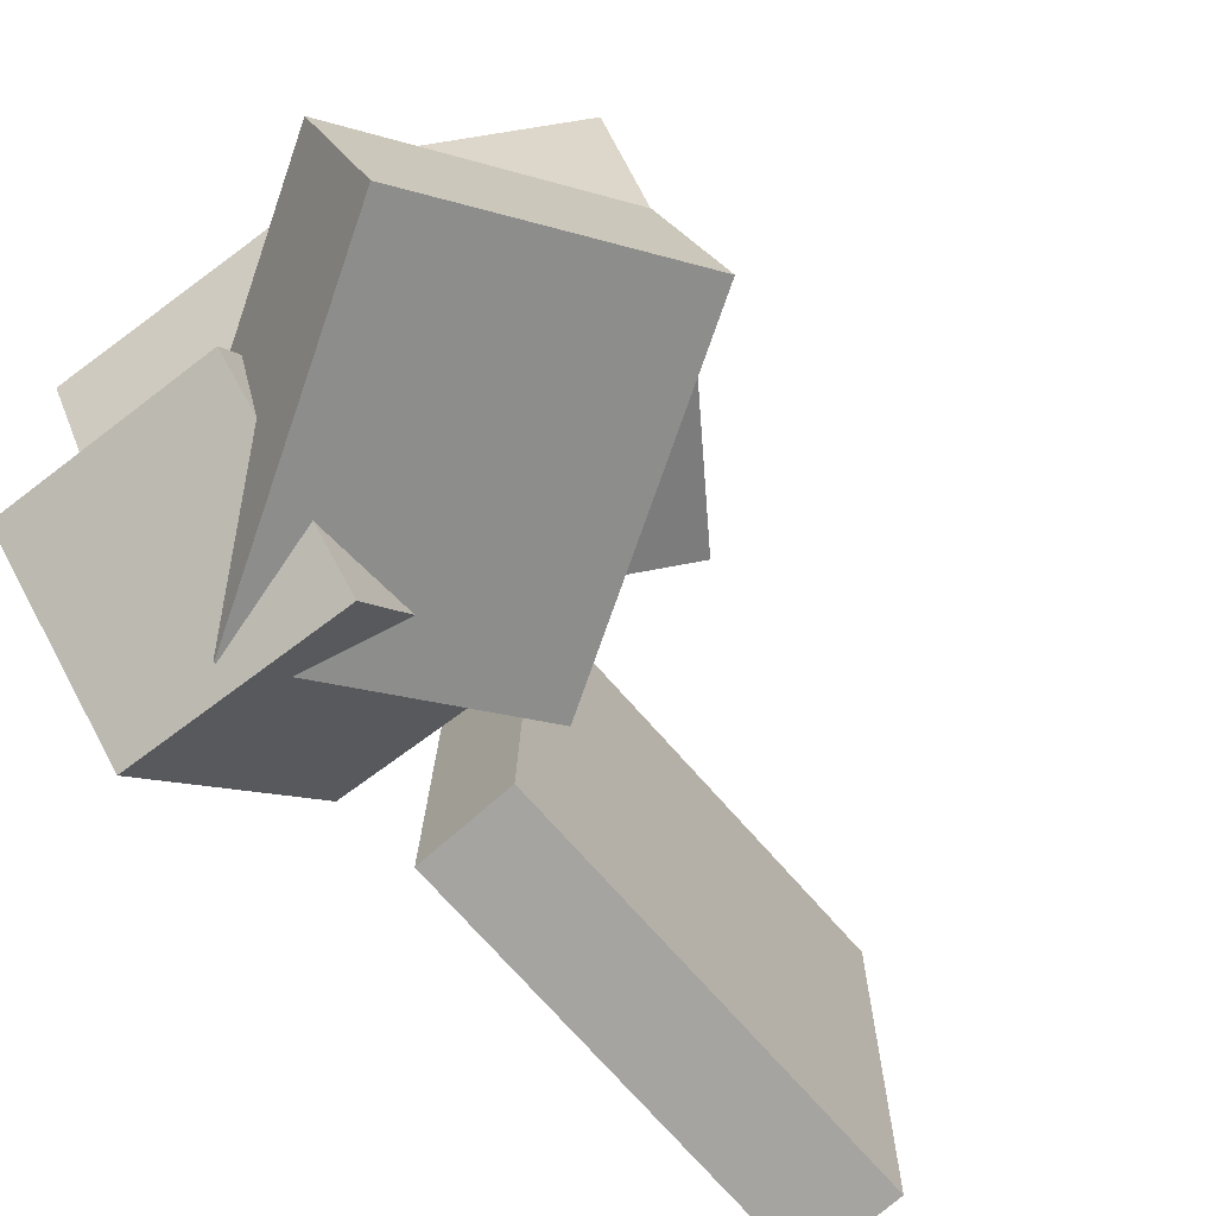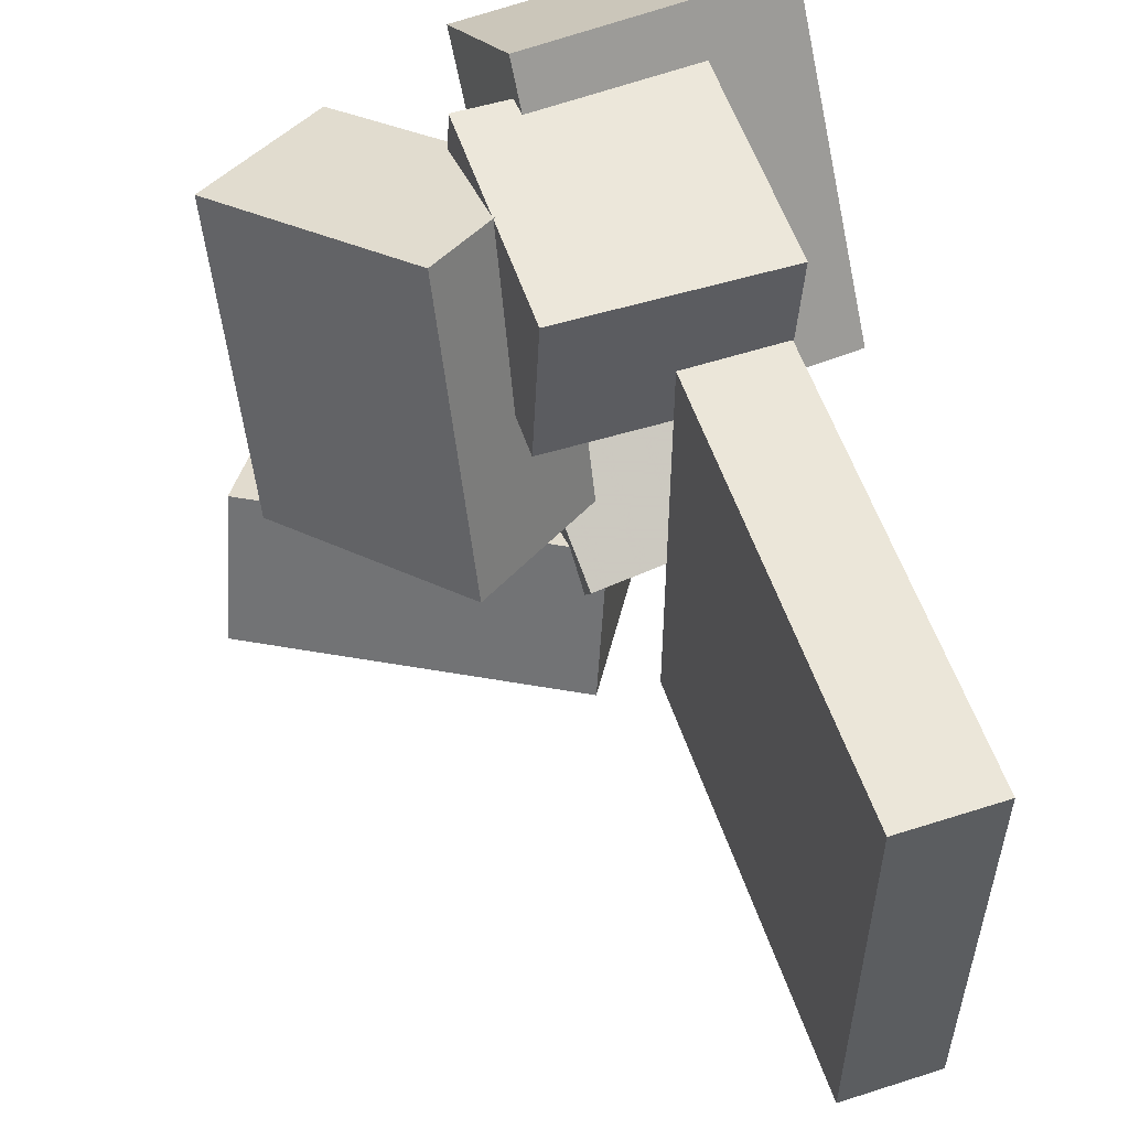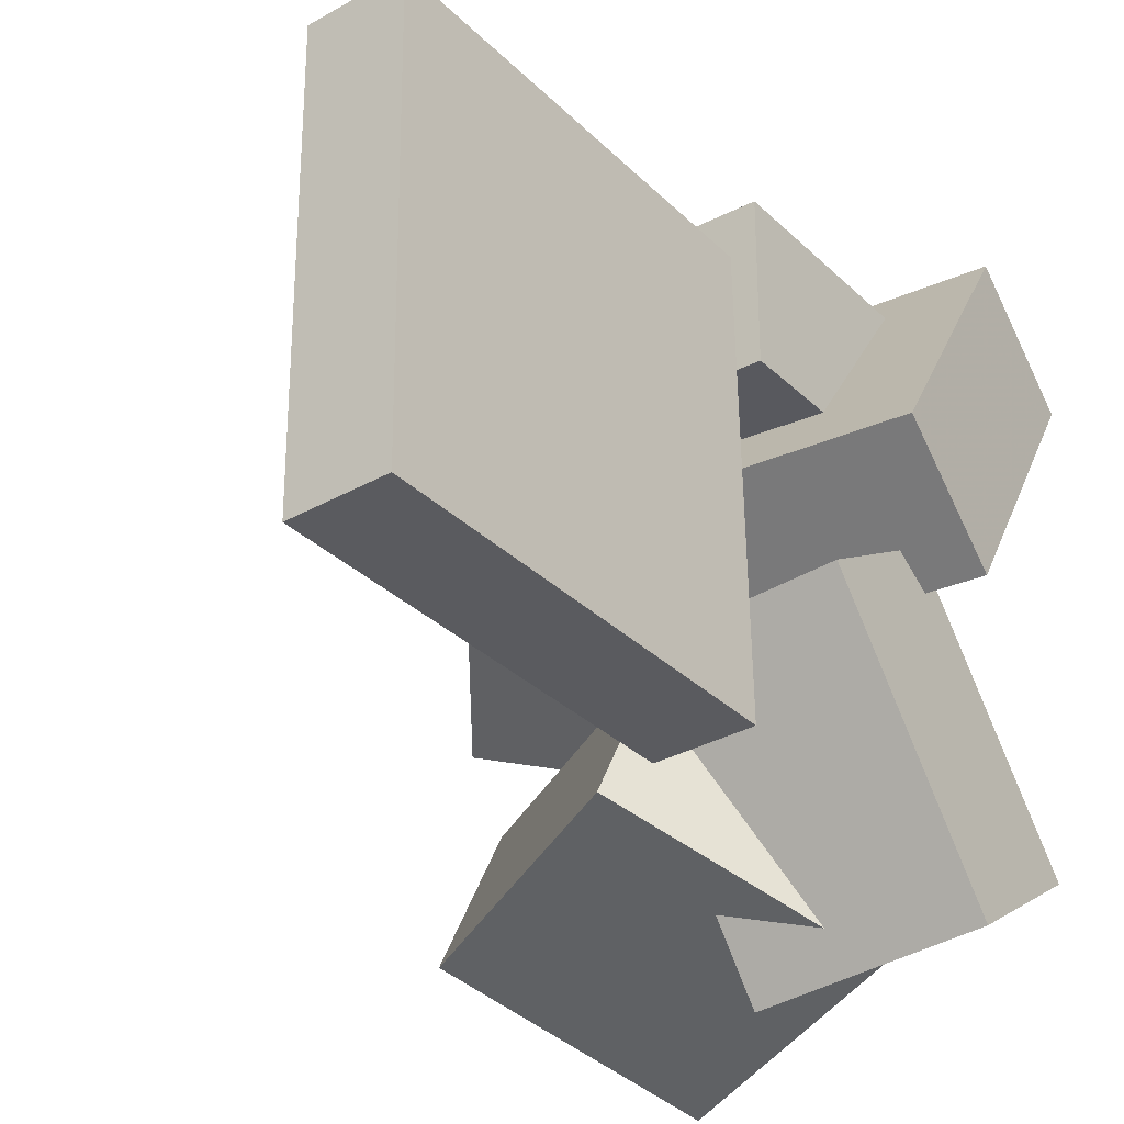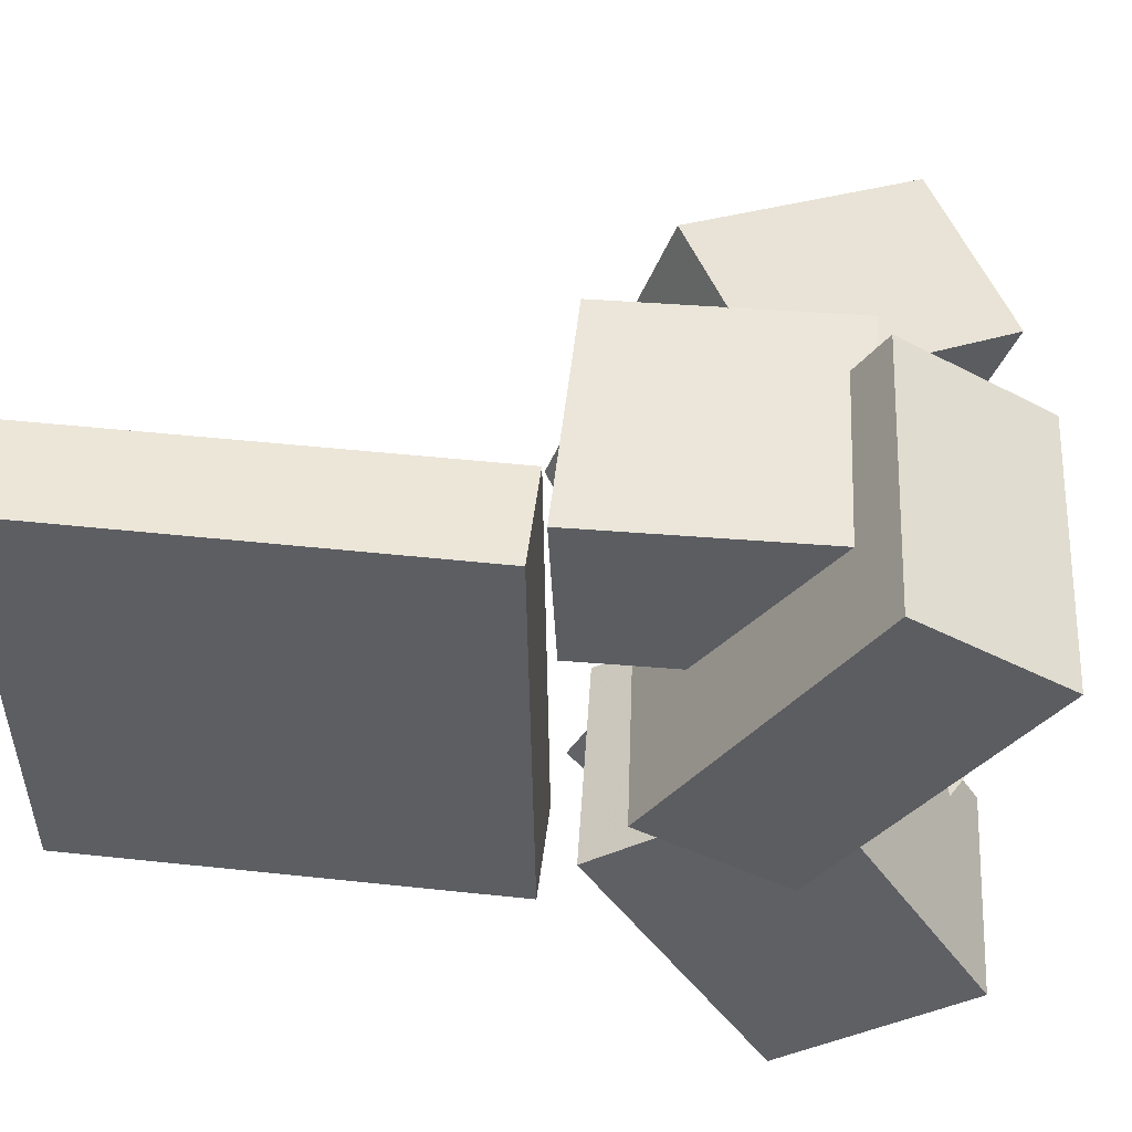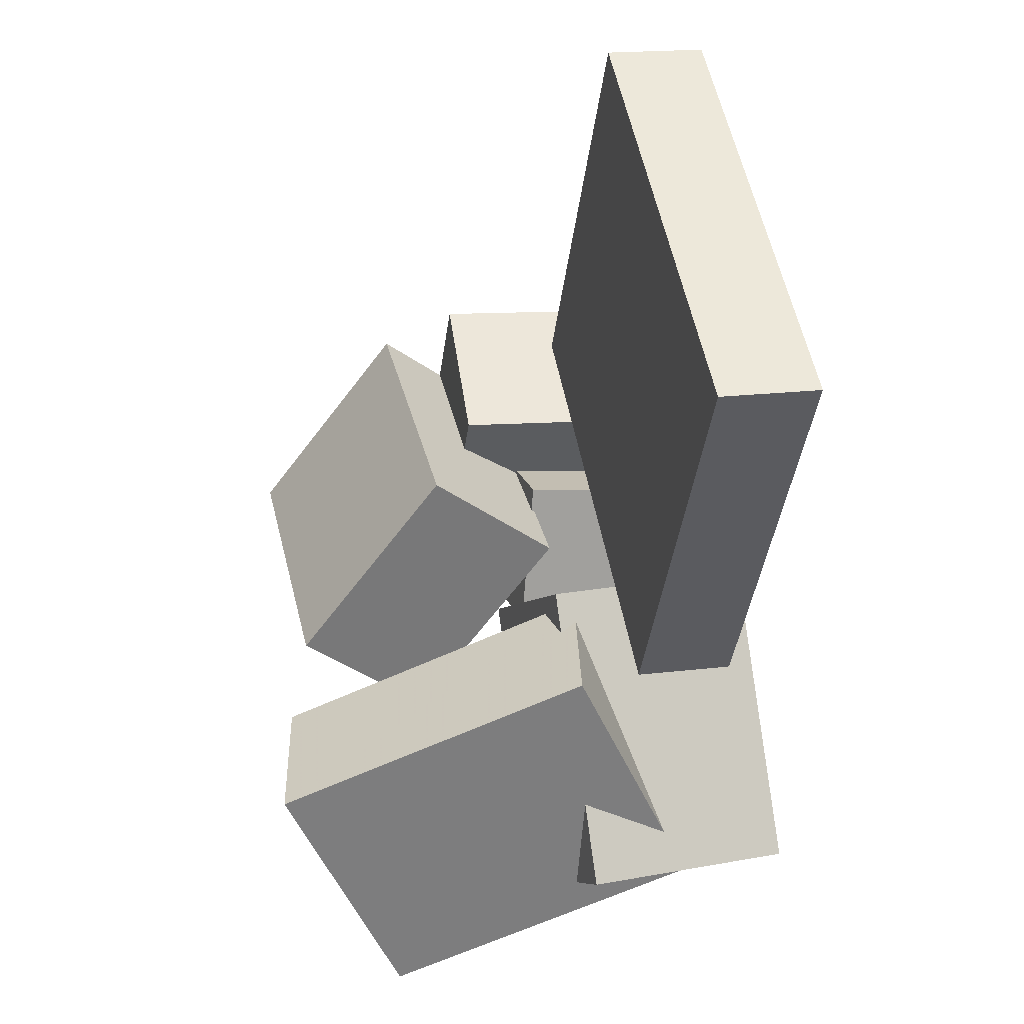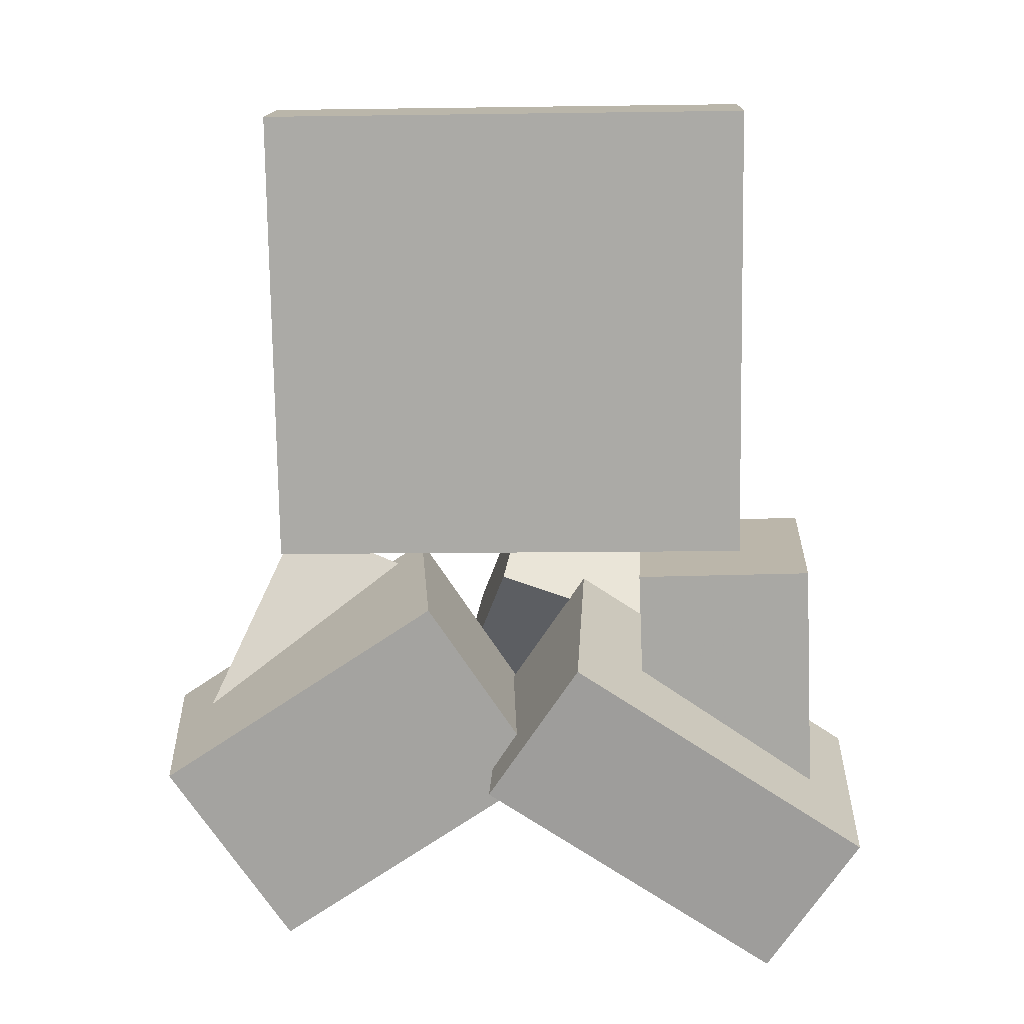
<metadata>
{"format":"obj","ext":"obj","renderer":"f3d","projection":"perspective","resolution":1024,"background":"white","views":[{"elev":-73.0,"azim":48.2,"up":"+Z"},{"elev":55.3,"azim":168.1,"up":"+Z"},{"elev":-33.2,"azim":-136.1,"up":"+Z"},{"elev":51.8,"azim":-76.3,"up":"+Z"},{"elev":52.0,"azim":169.6,"up":"+Y"},{"elev":7.3,"azim":-88.1,"up":"+Y"}]}
</metadata>
<code>
v -0.1082 -0.01543 -0.1802
v -0.1069 -0.01154 0.1671
v -0.1465 0.3101 -0.1837
v -0.1452 0.314 0.1636
v -0.03519 -0.006848 -0.1806
v -0.03385 -0.00296 0.1667
v -0.07345 0.3187 -0.1841
v -0.07212 0.3226 0.1632
f 1.0 7.0 5.0
f 1.0 3.0 7.0
f 1.0 4.0 3.0
f 1.0 2.0 4.0
f 3.0 8.0 7.0
f 3.0 4.0 8.0
f 5.0 7.0 8.0
f 5.0 8.0 6.0
f 1.0 5.0 6.0
f 1.0 6.0 2.0
f 2.0 6.0 8.0
f 2.0 8.0 4.0
v -0.1119 -0.03106 0.09163
v -0.0908 -0.1996 0.09804
v -0.1165 -0.02684 0.2179
v -0.09539 -0.1954 0.2243
v 0.05165 -0.01043 0.09688
v 0.07272 -0.179 0.1033
v 0.04706 -0.006202 0.2232
v 0.06812 -0.1748 0.2296
f 9.0 15.0 13.0
f 9.0 11.0 15.0
f 9.0 12.0 11.0
f 9.0 10.0 12.0
f 11.0 16.0 15.0
f 11.0 12.0 16.0
f 13.0 15.0 16.0
f 13.0 16.0 14.0
f 9.0 13.0 14.0
f 9.0 14.0 10.0
f 10.0 14.0 16.0
f 10.0 16.0 12.0
v -0.1112 -0.3104 -0.1765
v -0.1145 -0.182 0.02013
v -0.1436 -0.18 -0.2622
v -0.1468 -0.0516 -0.06557
v 0.04655 -0.2819 -0.1926
v 0.0433 -0.1535 0.004078
v 0.01421 -0.1514 -0.2783
v 0.01095 -0.02301 -0.08162
f 17.0 23.0 21.0
f 17.0 19.0 23.0
f 17.0 20.0 19.0
f 17.0 18.0 20.0
f 19.0 24.0 23.0
f 19.0 20.0 24.0
f 21.0 23.0 24.0
f 21.0 24.0 22.0
f 17.0 21.0 22.0
f 17.0 22.0 18.0
f 18.0 22.0 24.0
f 18.0 24.0 20.0
v 0.002809 -0.04951 -0.01533
v 0.01305 -0.1277 0.2161
v 0.09279 0.02793 0.006851
v 0.103 -0.05026 0.2382
v 0.1248 -0.1773 -0.06392
v 0.135 -0.2555 0.1675
v 0.2148 -0.09989 -0.04174
v 0.225 -0.1781 0.1896
f 25.0 31.0 29.0
f 25.0 27.0 31.0
f 25.0 28.0 27.0
f 25.0 26.0 28.0
f 27.0 32.0 31.0
f 27.0 28.0 32.0
f 29.0 31.0 32.0
f 29.0 32.0 30.0
f 25.0 29.0 30.0
f 25.0 30.0 26.0
f 26.0 30.0 32.0
f 26.0 32.0 28.0
v 0.1765 -0.2822 -0.2644
v -0.06415 -0.1816 -0.261
v 0.2507 -0.1072 -0.1861
v 0.0101 -0.006589 -0.1827
v 0.1606 -0.3239 -0.1563
v -0.08004 -0.2233 -0.1529
v 0.2348 -0.1488 -0.07793
v -0.005785 -0.04826 -0.07453
f 33.0 39.0 37.0
f 33.0 35.0 39.0
f 33.0 36.0 35.0
f 33.0 34.0 36.0
f 35.0 40.0 39.0
f 35.0 36.0 40.0
f 37.0 39.0 40.0
f 37.0 40.0 38.0
f 33.0 37.0 38.0
f 33.0 38.0 34.0
f 34.0 38.0 40.0
f 34.0 40.0 36.0
v -0.1617 -0.1873 -0.02003
v -0.1379 -0.3233 0.1898
v -0.1834 -0.08986 0.04558
v -0.1596 -0.2258 0.2554
v 0.02611 -0.1483 -0.01601
v 0.04988 -0.2842 0.1938
v 0.004434 -0.0508 0.04961
v 0.0282 -0.1867 0.2594
f 41.0 47.0 45.0
f 41.0 43.0 47.0
f 41.0 44.0 43.0
f 41.0 42.0 44.0
f 43.0 48.0 47.0
f 43.0 44.0 48.0
f 45.0 47.0 48.0
f 45.0 48.0 46.0
f 41.0 45.0 46.0
f 41.0 46.0 42.0
f 42.0 46.0 48.0
f 42.0 48.0 44.0

</code>
